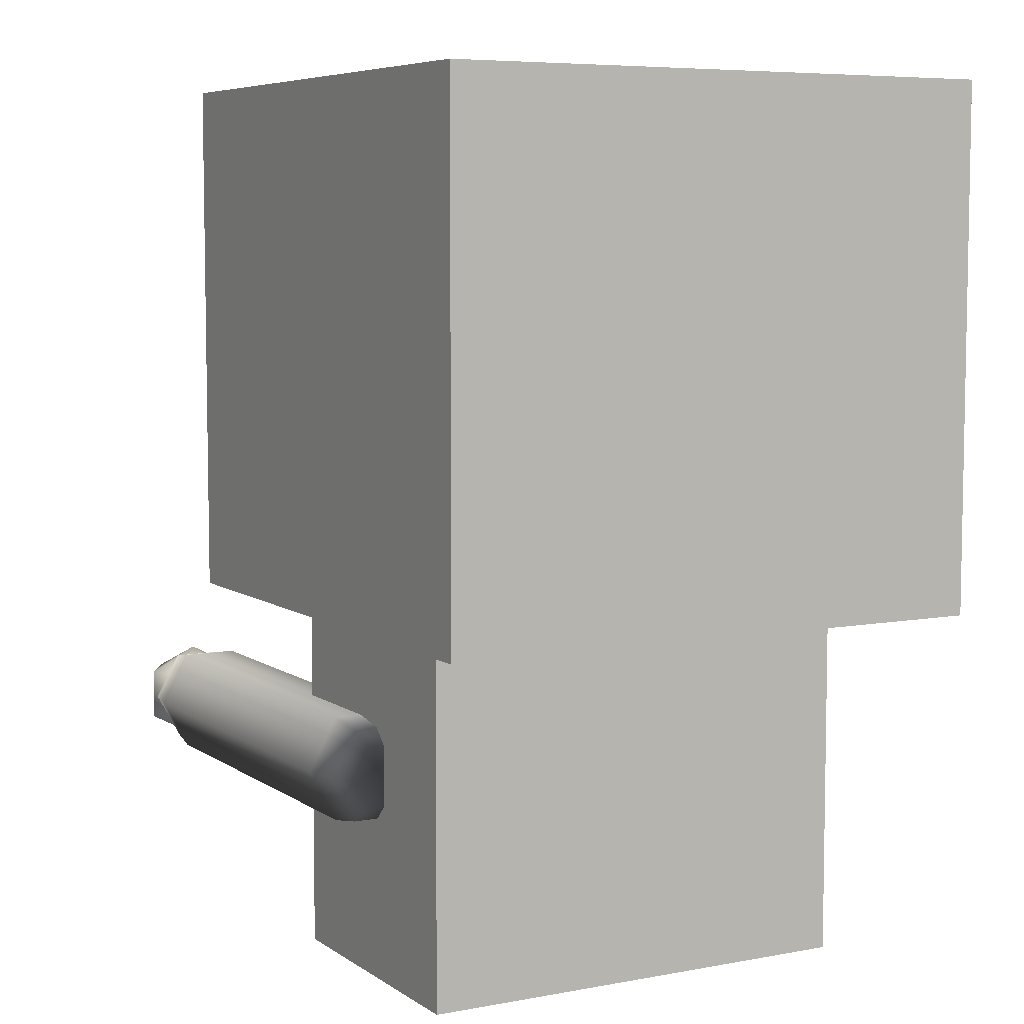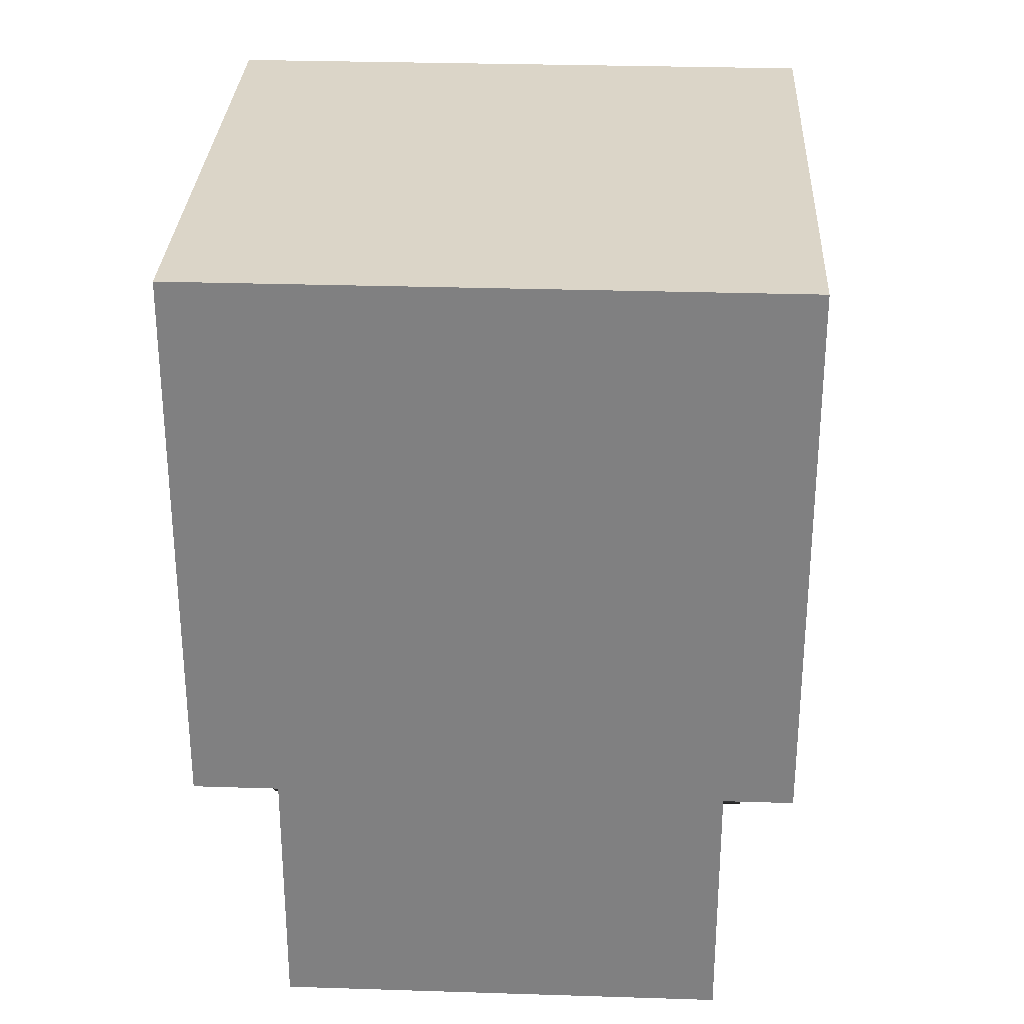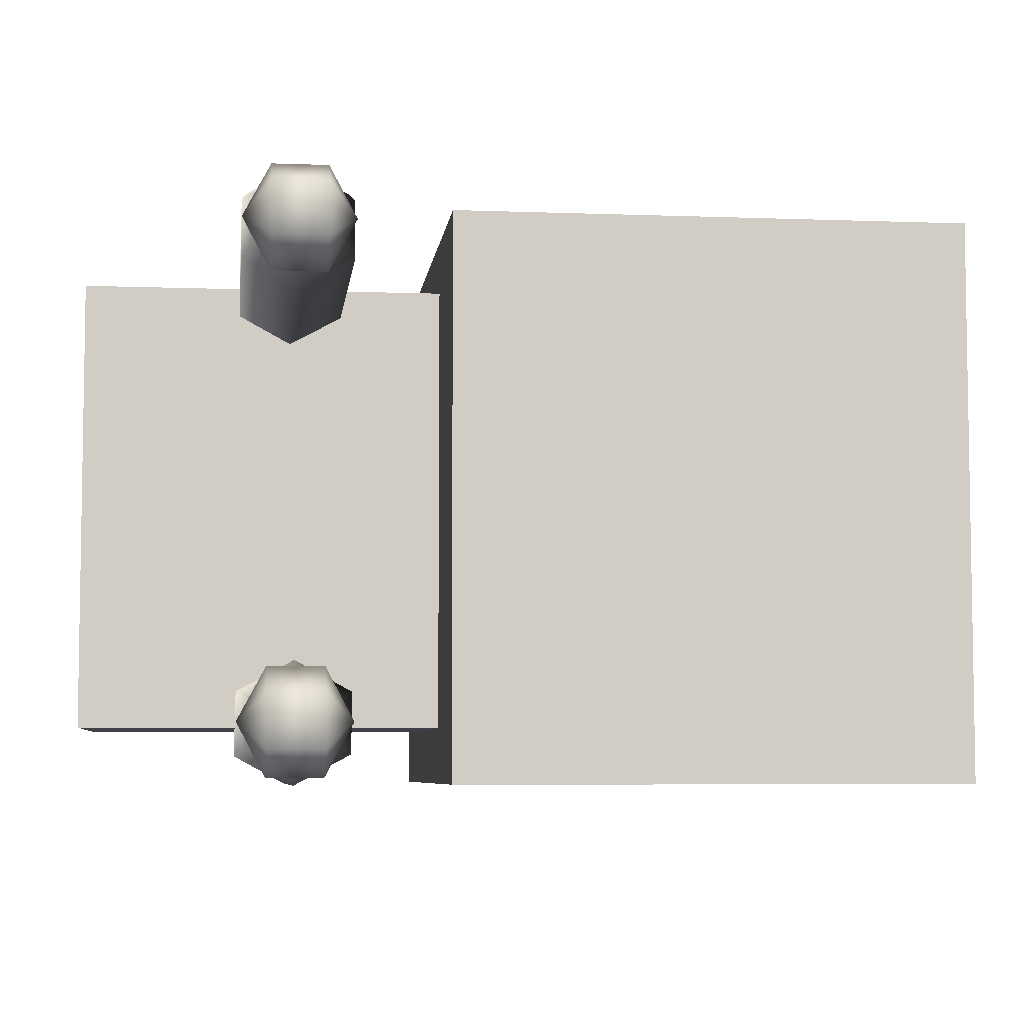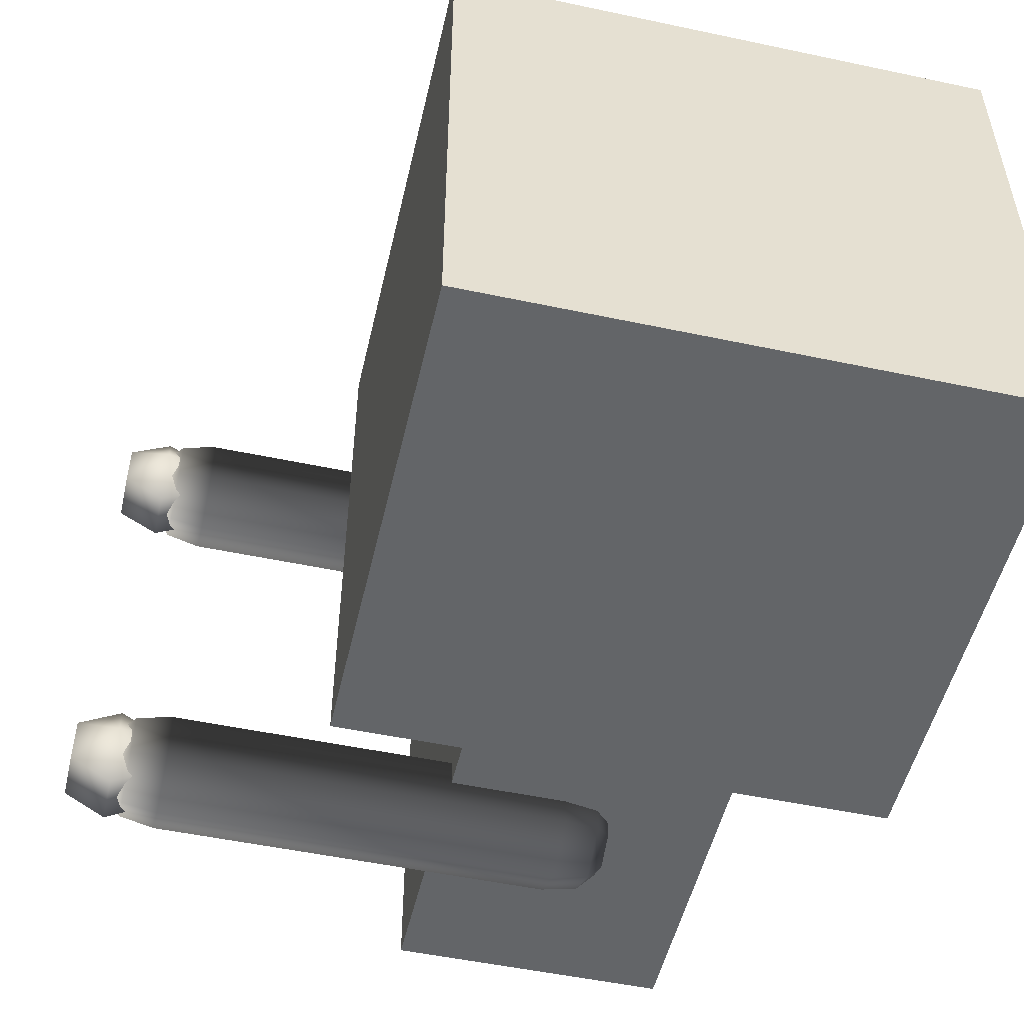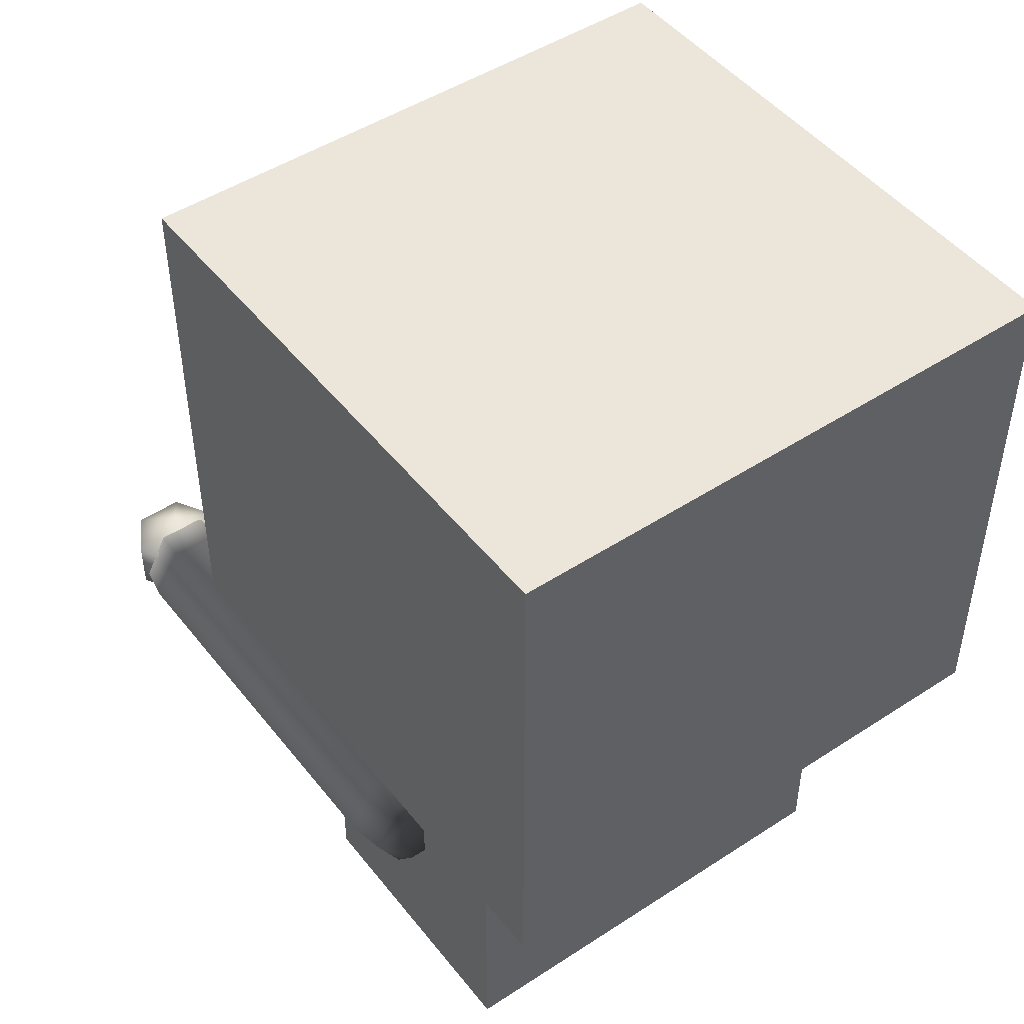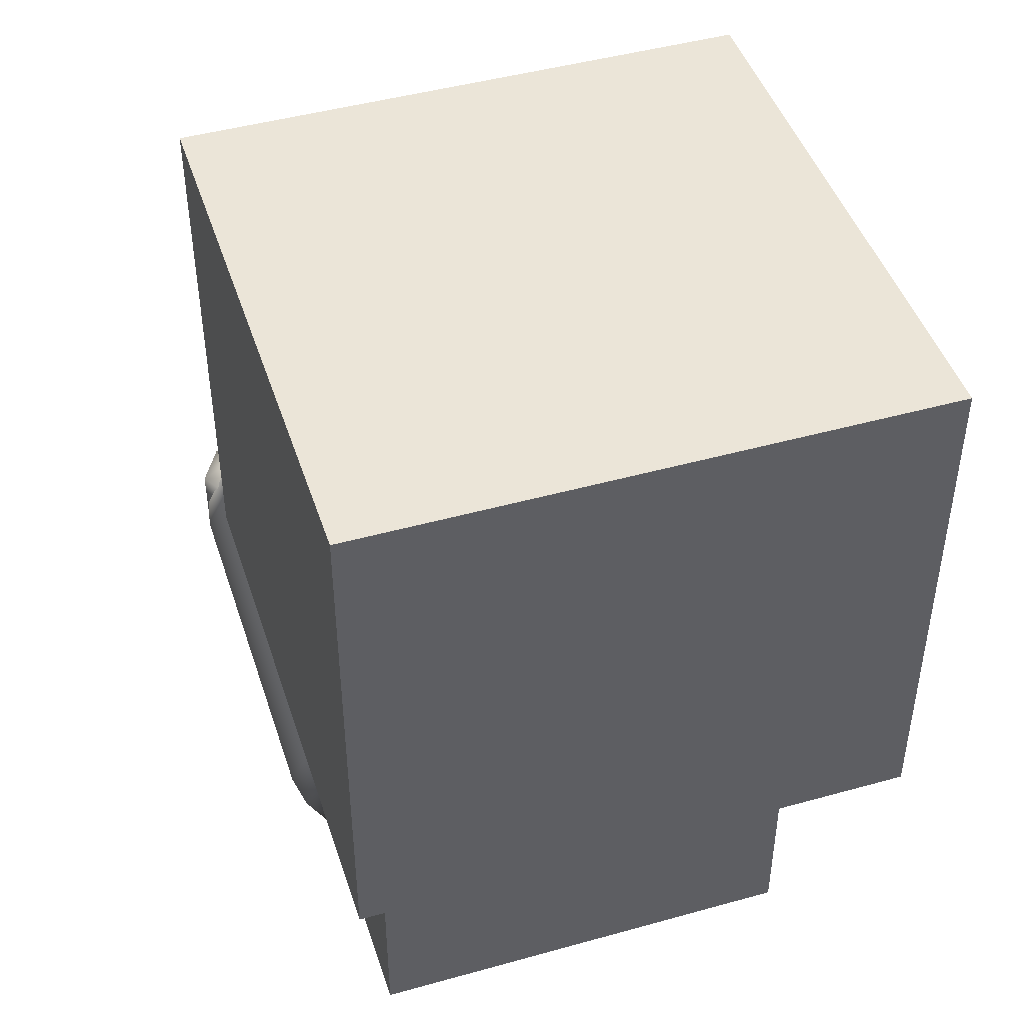
<metadata>
{"format":"obj","ext":"obj","renderer":"f3d","projection":"perspective","resolution":1024,"background":"white","views":[{"elev":6.6,"azim":-118.9,"up":"+Y"},{"elev":29.6,"azim":-87.3,"up":"+Y"},{"elev":-6.0,"azim":83.4,"up":"+Z"},{"elev":-51.4,"azim":167.0,"up":"+Z"},{"elev":47.7,"azim":-126.3,"up":"+Y"},{"elev":45.7,"azim":-107.8,"up":"+Y"}]}
</metadata>
<code>
o Sphere.1
v 1.076 -0.6278 0.6158
v 1.076 -0.5112 0.6158
v 0.9808 -0.5112 0.561
v 0.9808 -0.6278 0.561
v 0.9808 -0.5112 0.4514
v 0.9808 -0.6278 0.4514
v 1.076 -0.5112 0.3966
v 1.076 -0.6278 0.3966
v 1.171 -0.5112 0.4514
v 1.171 -0.6278 0.4514
v 1.171 -0.5112 0.561
v 1.171 -0.6278 0.561
v 1.076 -0.6861 0.5062
v 1.076 -0.4529 0.5062
f 1 2 3 4
f 4 3 5 6
f 6 5 7 8
f 8 7 9 10
f 10 9 11 12
f 12 11 2 1
f 13 1 4
f 3 2 14
f 13 4 6
f 5 3 14
f 13 6 8
f 7 5 14
f 13 8 10
f 9 7 14
f 13 10 12
f 11 9 14
f 13 12 1
f 2 11 14
o Cylinder
v -0.06328 -0.5695 0.5062
v -0.06328 -0.5695 0.5821
v -0.06328 -0.4995 0.5442
v -0.02992 -0.5695 0.6179
v -0.02992 -0.4666 0.5621
v 0.05062 -0.5695 0.6328
v 0.05062 -0.4529 0.5695
v 0.9618 -0.5695 0.6328
v 0.9618 -0.4529 0.5695
v 1.042 -0.5695 0.6179
v 1.042 -0.4666 0.5621
v 1.076 -0.5695 0.5821
v 1.076 -0.4995 0.5442
v 1.076 -0.5695 0.5062
v -0.06328 -0.4995 0.4682
v -0.02992 -0.4666 0.4503
v 0.05062 -0.4529 0.4429
v 0.9618 -0.4529 0.4429
v 1.042 -0.4666 0.4503
v 1.076 -0.4995 0.4682
v -0.06328 -0.5695 0.4303
v -0.02992 -0.5695 0.3945
v 0.05062 -0.5695 0.3797
v 0.9618 -0.5695 0.3797
v 1.042 -0.5695 0.3945
v 1.076 -0.5695 0.4303
v -0.06328 -0.6395 0.4682
v -0.02992 -0.6725 0.4503
v 0.05062 -0.6861 0.4429
v 0.9618 -0.6861 0.4429
v 1.042 -0.6725 0.4503
v 1.076 -0.6395 0.4682
v -0.06328 -0.6395 0.5442
v -0.02992 -0.6725 0.5621
v 0.05062 -0.6861 0.5695
v 0.9618 -0.6861 0.5695
v 1.042 -0.6725 0.5621
v 1.076 -0.6395 0.5442
f 15 16 17
f 16 18 19 17
f 18 20 21 19
f 20 22 23 21
f 22 24 25 23
f 24 26 27 25
f 26 28 27
f 15 17 29
f 17 19 30 29
f 19 21 31 30
f 21 23 32 31
f 23 25 33 32
f 25 27 34 33
f 27 28 34
f 15 29 35
f 29 30 36 35
f 30 31 37 36
f 31 32 38 37
f 32 33 39 38
f 33 34 40 39
f 34 28 40
f 15 35 41
f 35 36 42 41
f 36 37 43 42
f 37 38 44 43
f 38 39 45 44
f 39 40 46 45
f 40 28 46
f 15 41 47
f 41 42 48 47
f 42 43 49 48
f 43 44 50 49
f 44 45 51 50
f 45 46 52 51
f 46 28 52
f 15 47 16
f 47 48 18 16
f 48 49 20 18
f 49 50 22 20
f 50 51 24 22
f 51 52 26 24
f 52 28 26
o Cylinder.2
v -0.06328 -0.5695 -0.5062
v -0.06328 -0.5695 -0.4303
v -0.06328 -0.4995 -0.4682
v -0.02992 -0.5695 -0.3945
v -0.02992 -0.4666 -0.4503
v 0.05062 -0.5695 -0.3797
v 0.05062 -0.4529 -0.4429
v 0.9618 -0.5695 -0.3797
v 0.9618 -0.4529 -0.4429
v 1.042 -0.5695 -0.3945
v 1.042 -0.4666 -0.4503
v 1.076 -0.5695 -0.4303
v 1.076 -0.4995 -0.4682
v 1.076 -0.5695 -0.5062
v -0.06328 -0.4995 -0.5442
v -0.02992 -0.4666 -0.5621
v 0.05062 -0.4529 -0.5695
v 0.9618 -0.4529 -0.5695
v 1.042 -0.4666 -0.5621
v 1.076 -0.4995 -0.5442
v -0.06328 -0.5695 -0.5821
v -0.02992 -0.5695 -0.6179
v 0.05062 -0.5695 -0.6328
v 0.9618 -0.5695 -0.6328
v 1.042 -0.5695 -0.6179
v 1.076 -0.5695 -0.5821
v -0.06328 -0.6395 -0.5442
v -0.02992 -0.6725 -0.5621
v 0.05062 -0.6861 -0.5695
v 0.9618 -0.6861 -0.5695
v 1.042 -0.6725 -0.5621
v 1.076 -0.6395 -0.5442
v -0.06328 -0.6395 -0.4682
v -0.02992 -0.6725 -0.4503
v 0.05062 -0.6861 -0.4429
v 0.9618 -0.6861 -0.4429
v 1.042 -0.6725 -0.4503
v 1.076 -0.6395 -0.4682
f 53 54 55
f 54 56 57 55
f 56 58 59 57
f 58 60 61 59
f 60 62 63 61
f 62 64 65 63
f 64 66 65
f 53 55 67
f 55 57 68 67
f 57 59 69 68
f 59 61 70 69
f 61 63 71 70
f 63 65 72 71
f 65 66 72
f 53 67 73
f 67 68 74 73
f 68 69 75 74
f 69 70 76 75
f 70 71 77 76
f 71 72 78 77
f 72 66 78
f 53 73 79
f 73 74 80 79
f 74 75 81 80
f 75 76 82 81
f 76 77 83 82
f 77 78 84 83
f 78 66 84
f 53 79 85
f 79 80 86 85
f 80 81 87 86
f 81 82 88 87
f 82 83 89 88
f 83 84 90 89
f 84 66 90
f 53 85 54
f 85 86 56 54
f 86 87 58 56
f 87 88 60 58
f 88 89 62 60
f 89 90 64 62
f 90 66 64
o Sphere
v 1.076 -0.6278 -0.3966
v 1.076 -0.5112 -0.3966
v 0.9808 -0.5112 -0.4514
v 0.9808 -0.6278 -0.4514
v 0.9808 -0.5112 -0.561
v 0.9808 -0.6278 -0.561
v 1.076 -0.5112 -0.6158
v 1.076 -0.6278 -0.6158
v 1.171 -0.5112 -0.561
v 1.171 -0.6278 -0.561
v 1.171 -0.5112 -0.4514
v 1.171 -0.6278 -0.4514
v 1.076 -0.6861 -0.5062
v 1.076 -0.4529 -0.5062
f 91 92 93 94
f 94 93 95 96
f 96 95 97 98
f 98 97 99 100
f 100 99 101 102
f 102 101 92 91
f 103 91 94
f 93 92 104
f 103 94 96
f 95 93 104
f 103 96 98
f 97 95 104
f 103 98 100
f 99 97 104
f 103 100 102
f 101 99 104
f 103 102 91
f 92 101 104
o Cube.002
v 0.6328 -0.2197 -0.6328
v 0.6328 0.9465 -0.6328
v 0.6328 0.9465 0.6328
v 0.6328 -0.2197 0.6328
v -0.6328 0.9465 0.6328
v -0.6328 -0.2197 0.6328
v -0.6328 0.9465 -0.6328
v -0.6328 -0.2197 -0.6328
f 108 107 109 110
f 110 109 111 112
f 112 111 106 105
f 106 111 109 107
f 112 105 108 110
f 105 106 107 108
o Cube.1
v 0.3164 -1.038 -0.5062
v 0.3164 -0.2221 -0.5062
v 0.3164 -0.2221 0.5062
v 0.3164 -1.038 0.5062
v -0.3164 -0.2221 0.5062
v -0.3164 -1.038 0.5062
v -0.3164 -0.2221 -0.5062
v -0.3164 -1.038 -0.5062
f 113 114 115 116
f 116 115 117 118
f 118 117 119 120
f 120 119 114 113
f 114 119 117 115
f 120 113 116 118

</code>
